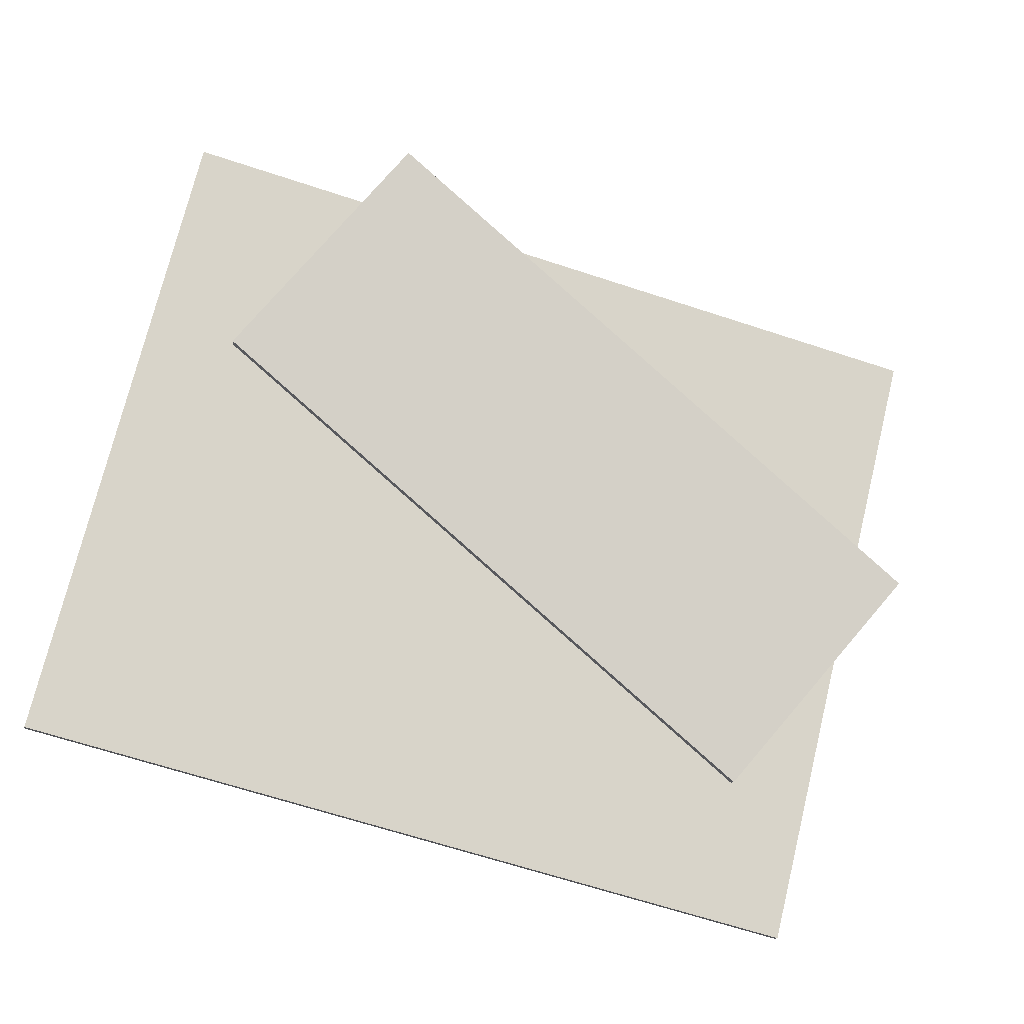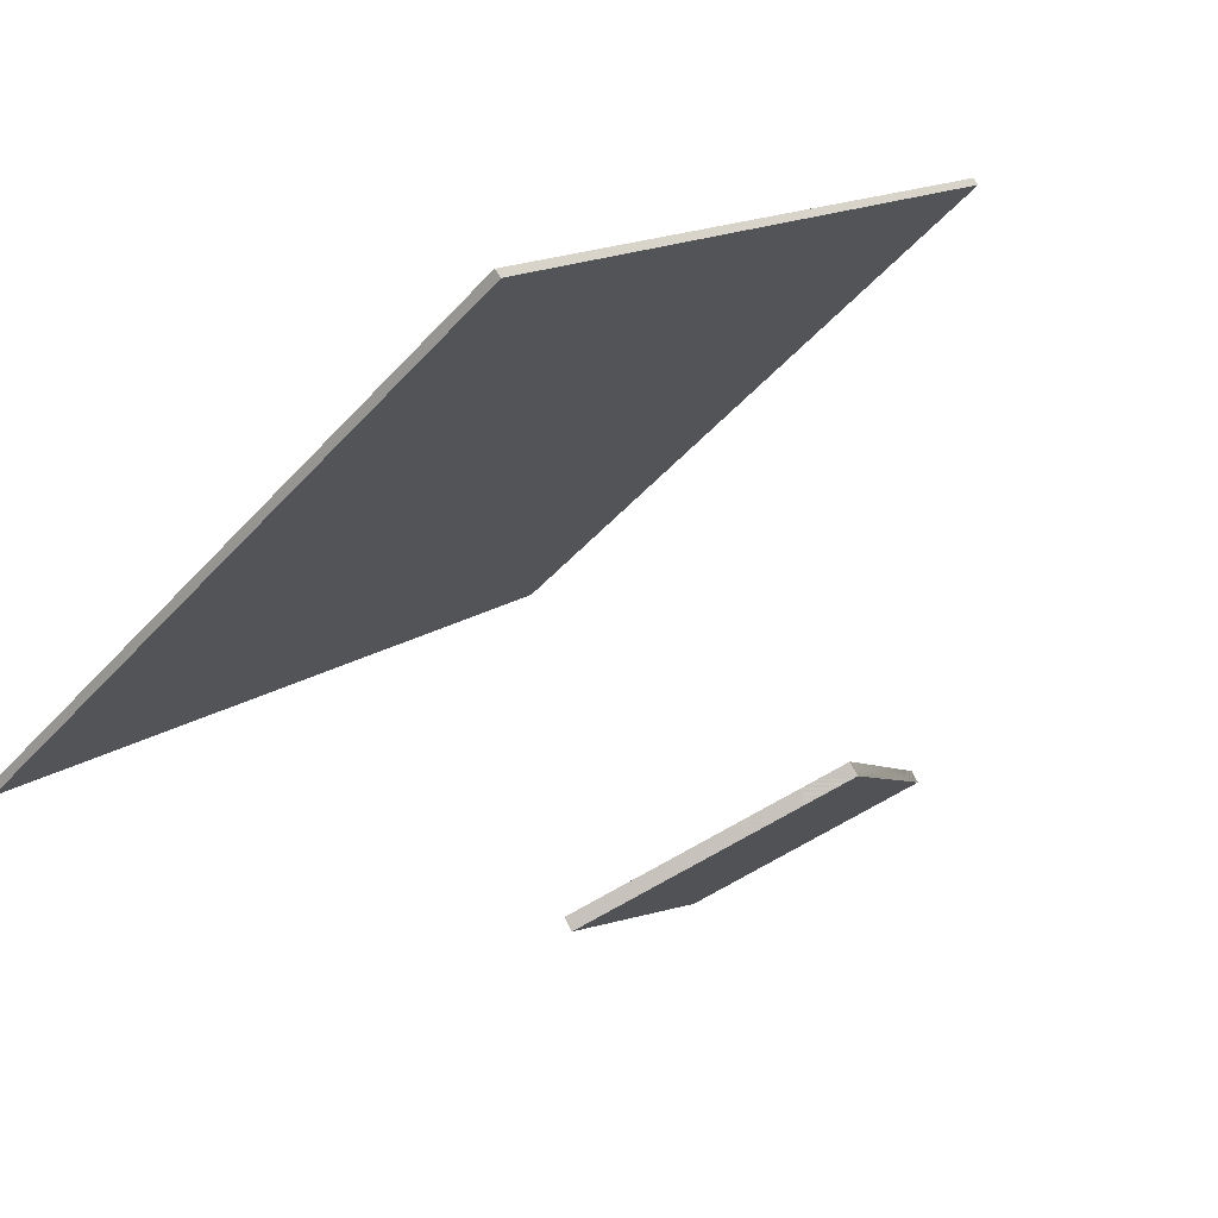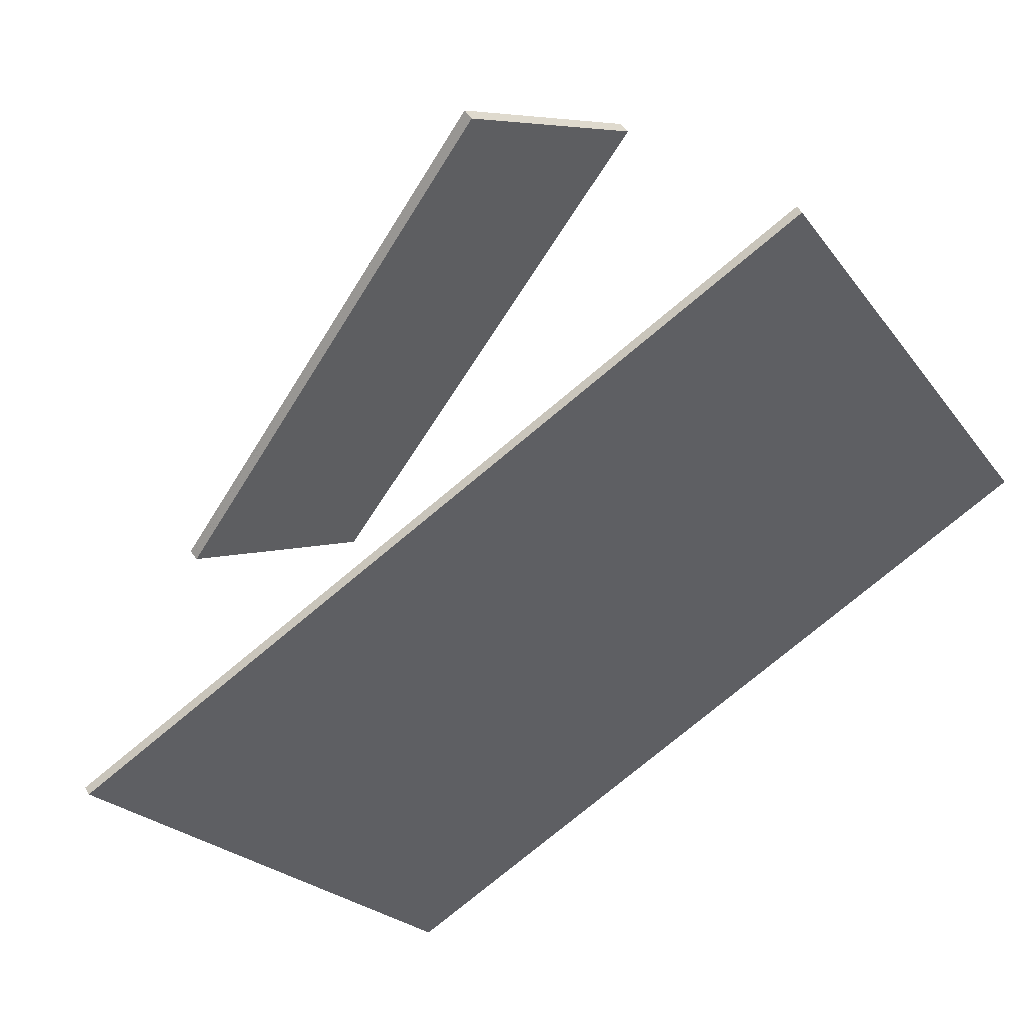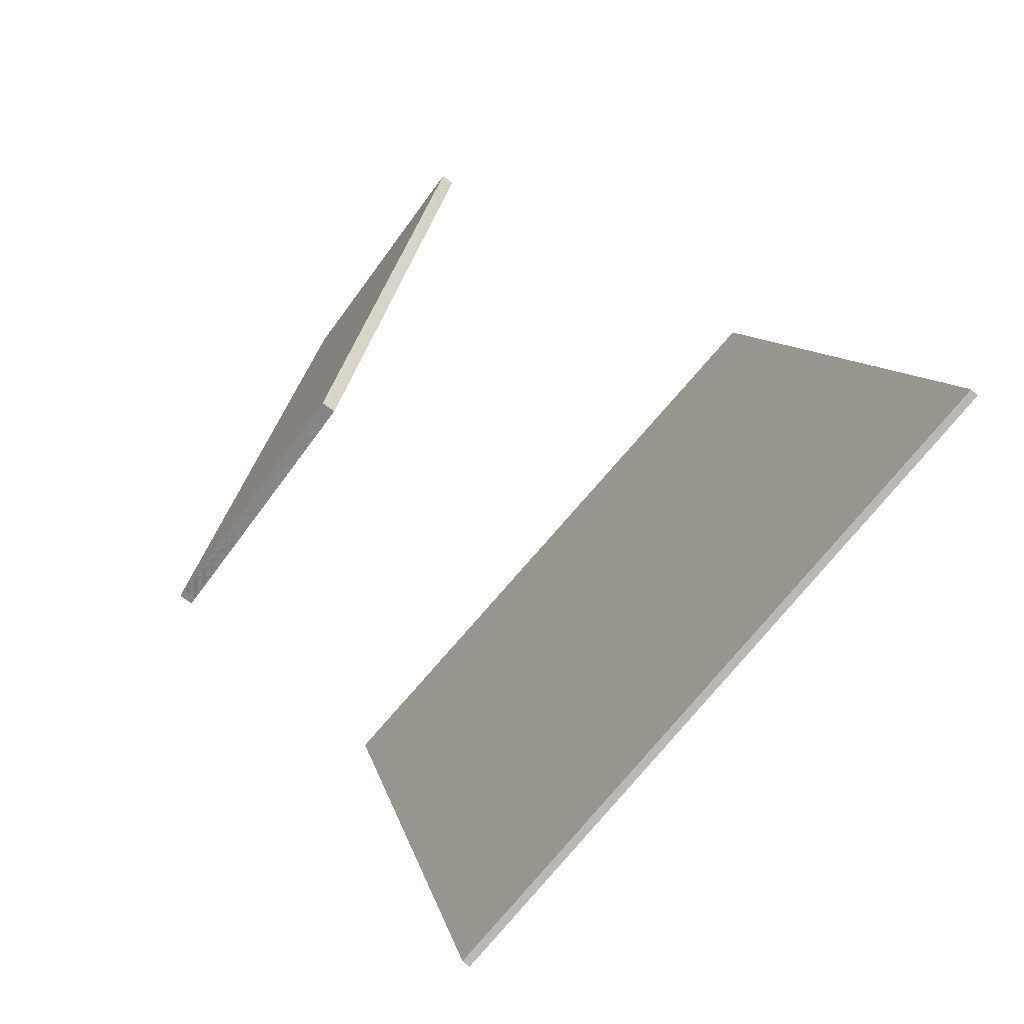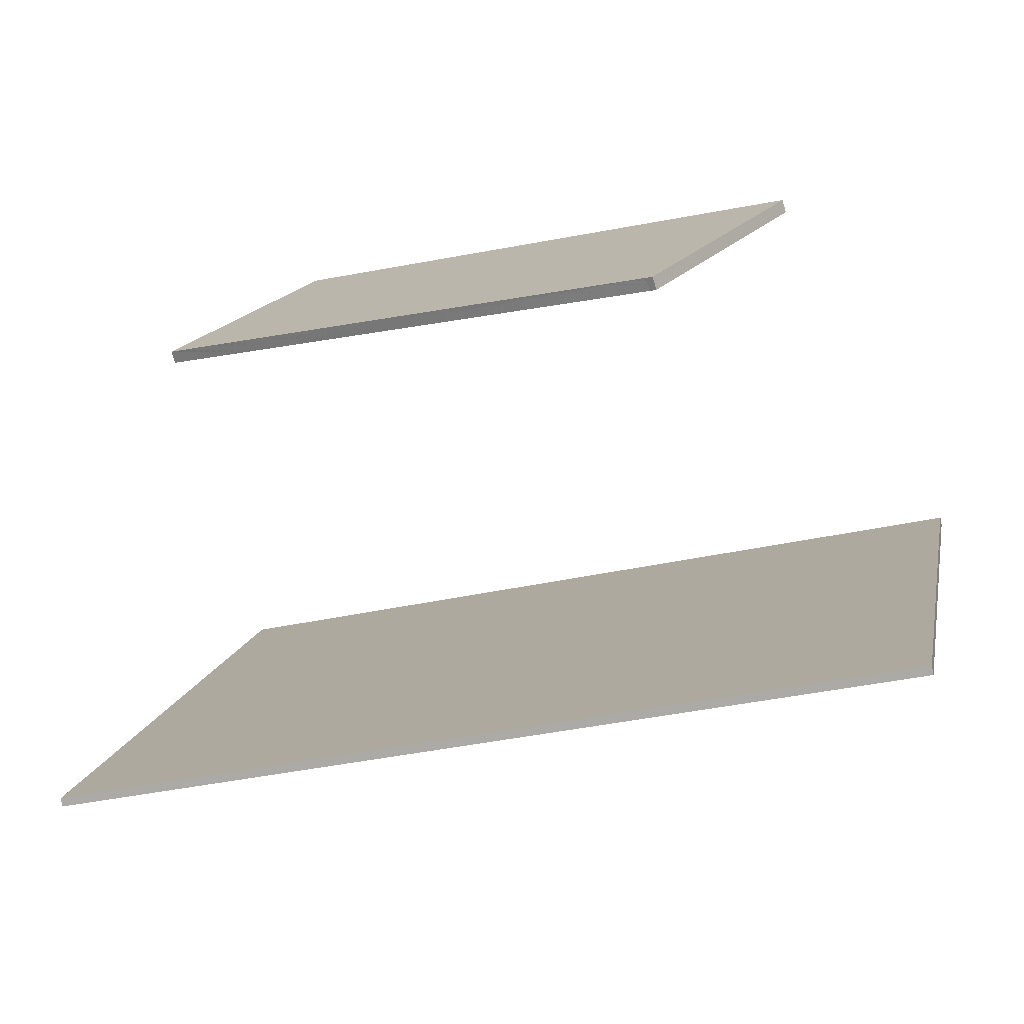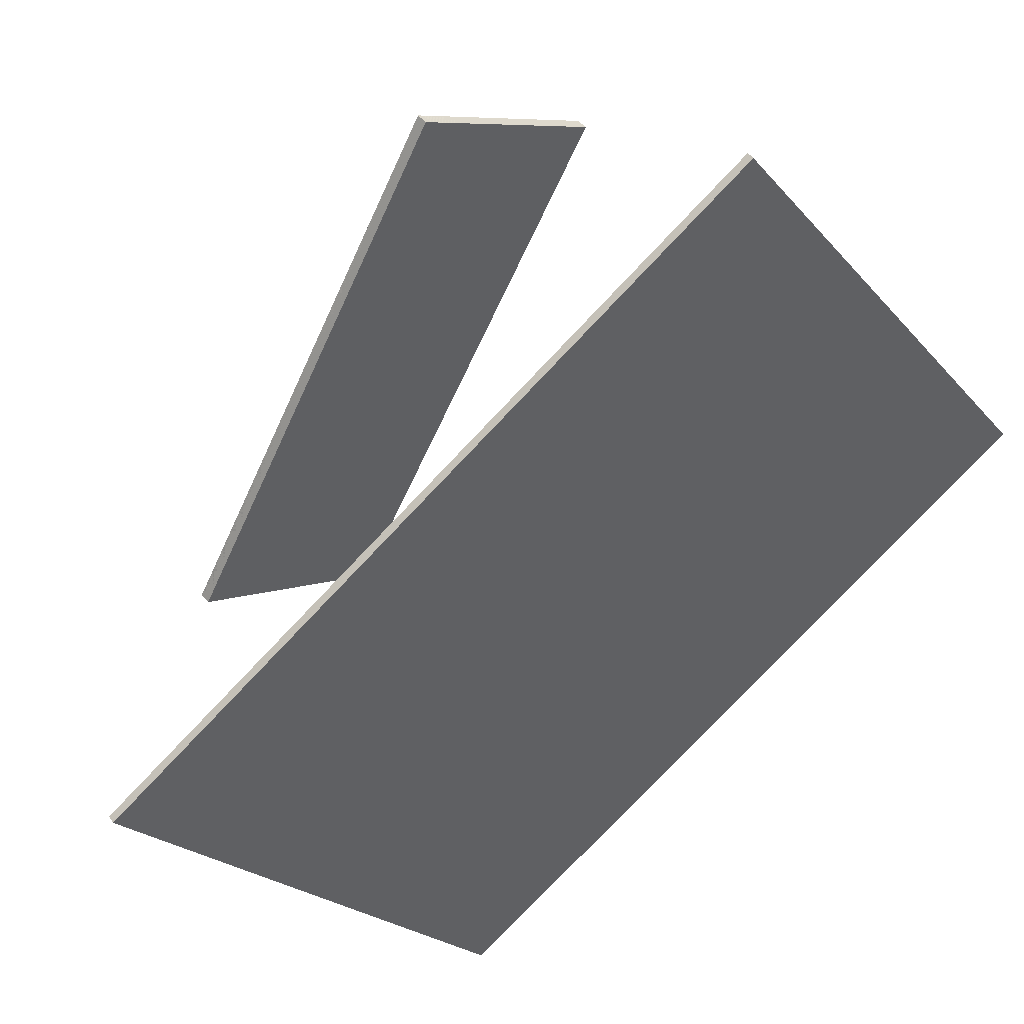
<metadata>
{"format":"obj","ext":"obj","renderer":"f3d","projection":"perspective","resolution":1024,"background":"white","views":[{"elev":-64.4,"azim":-18.5,"up":"+Y"},{"elev":13.6,"azim":-59.5,"up":"+Y"},{"elev":-76.7,"azim":39.8,"up":"+Z"},{"elev":7.8,"azim":80.6,"up":"+Z"},{"elev":-37.5,"azim":15.8,"up":"+Z"},{"elev":-79.9,"azim":46.3,"up":"+Z"}]}
</metadata>
<code>
v -3378 616 -3936
v -3378 4271 64.17
v 3289 616 -3936
v 3289 4271 64.17
v 3289 665.2 -3981
v 3289 4320 19.19
v -3378 665.2 -3981
v -3378 4320 19.19
o Reflector
f 3 4 2 1
f 5 6 4 3
f 7 8 6 5
f 1 2 8 7
f 4 6 8 2
f 5 3 1 7
v -2631 185.4 68.67
v -2642 194.8 80.6
v -2649 205.9 95.57
v -2649 217 111.2
v -2643 298.4 53.45
v -2643 287.3 37.78
v -2636 276.1 22.81
v -2624 266.8 10.87
v -1832 1164 1532
v -1752 1176 1557
v -1746 1258 1499
v -1826 1245 1474
v 2610 -260.2 -3.217
v 2638 -308 -67.52
v 2644 -226.6 -125.3
v 2616 -178.8 -61.01
v 1826 -1245 -1474
v 1746 -1258 -1499
v 1752 -1176 -1557
v 1832 -1164 -1532
v -2616 178.8 61.01
v -2644 226.6 125.3
v -2638 308 67.52
v -2610 260.2 3.217
v -1769 1180 1561
v -1788 1181 1560
v -1807 1178 1554
v -1822 1172 1544
v -1816 1254 1486
v -1801 1260 1496
v -1782 1262 1502
v -1763 1262 1503
v 2631 -185.4 -68.67
v 2642 -194.8 -80.6
v 2649 -205.9 -95.57
v 2649 -217 -111.2
v 2643 -298.4 -53.45
v 2643 -287.3 -37.78
v 2636 -276.1 -22.81
v 2624 -266.8 -10.87
v 1822 -1172 -1544
v 1807 -1178 -1554
v 1788 -1181 -1560
v 1769 -1180 -1561
v 1763 -1262 -1503
v 1782 -1262 -1502
v 1801 -1260 -1496
v 1816 -1254 -1486
o Chip
f 18 21 24 19
f 22 25 28 23
f 26 29 32 27
f 30 17 20 31
f 37 38 39 40 19 24 41 42 43 44 23 28 49 50 51 52 27 32 16 15 14 13 31 20
f 12 11 10 9 29 26 53 54 55 56 25 22 45 46 47 48 21 18 33 34 35 36 17 30
f 36 37 20 17
f 44 45 22 23
f 52 53 26 27
f 13 12 30 31
f 36 35 38 37
f 35 34 39 38
f 34 33 40 39
f 33 18 19 40
f 44 43 46 45
f 43 42 47 46
f 42 41 48 47
f 41 24 21 48
f 52 51 54 53
f 51 50 55 54
f 50 49 56 55
f 49 28 25 56
f 13 14 11 12
f 14 15 10 11
f 15 16 9 10
f 16 32 29 9
v -1806 1194 1577
v -1800 1275 1519
v 2664 -278 -22.52
v 2670 -196.6 -80.31
v 1800 -1275 -1519
v 1806 -1194 -1577
v -2670 196.6 80.31
v -2664 278 22.52
o Chip.1
f 59 60 58 57
f 61 62 60 59
f 63 64 62 61
f 57 58 64 63
f 60 62 64 58
f 61 59 57 63

</code>
